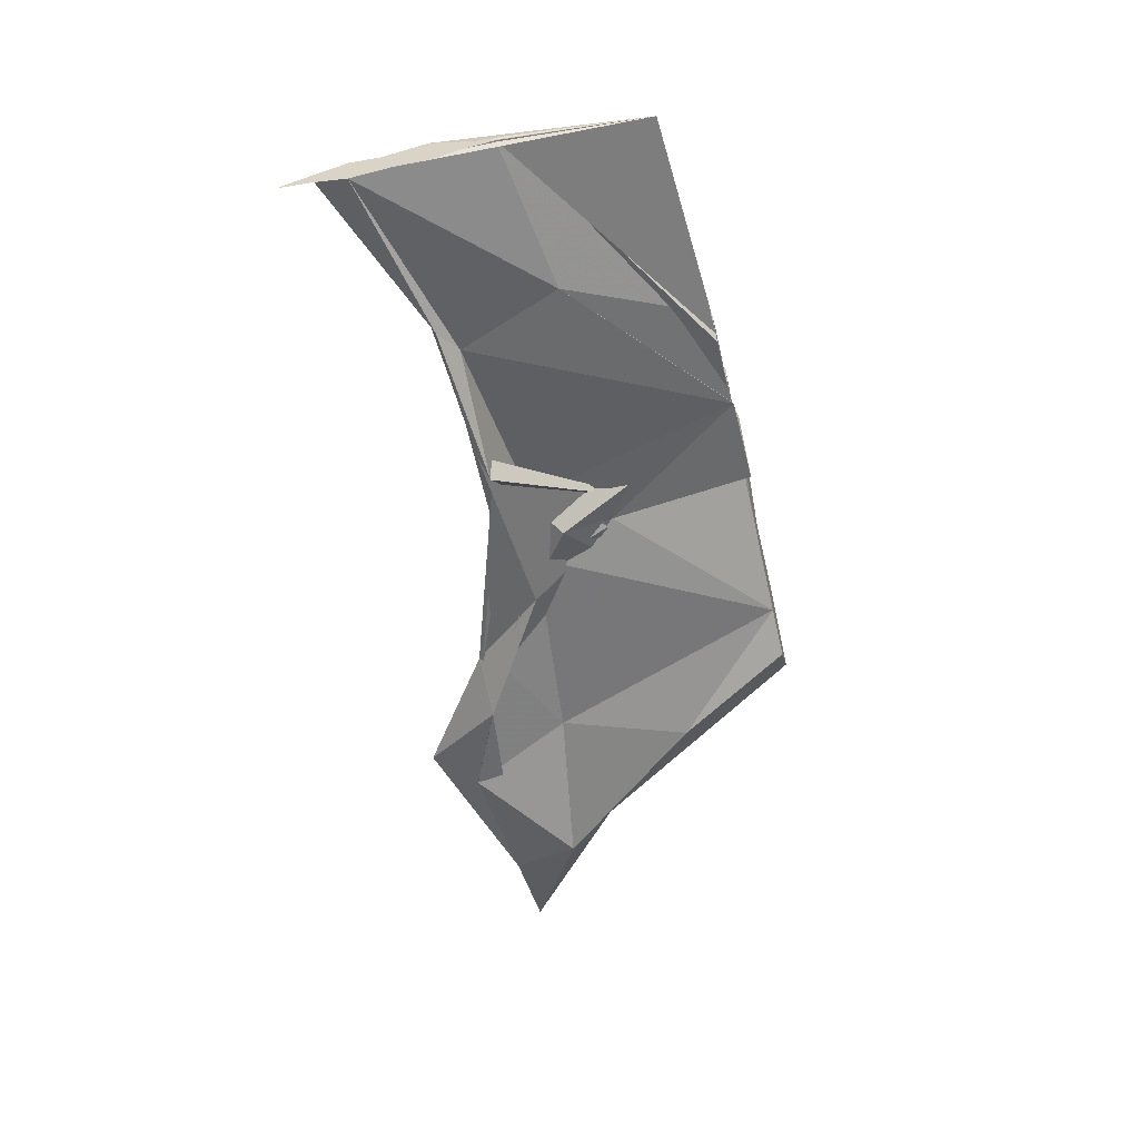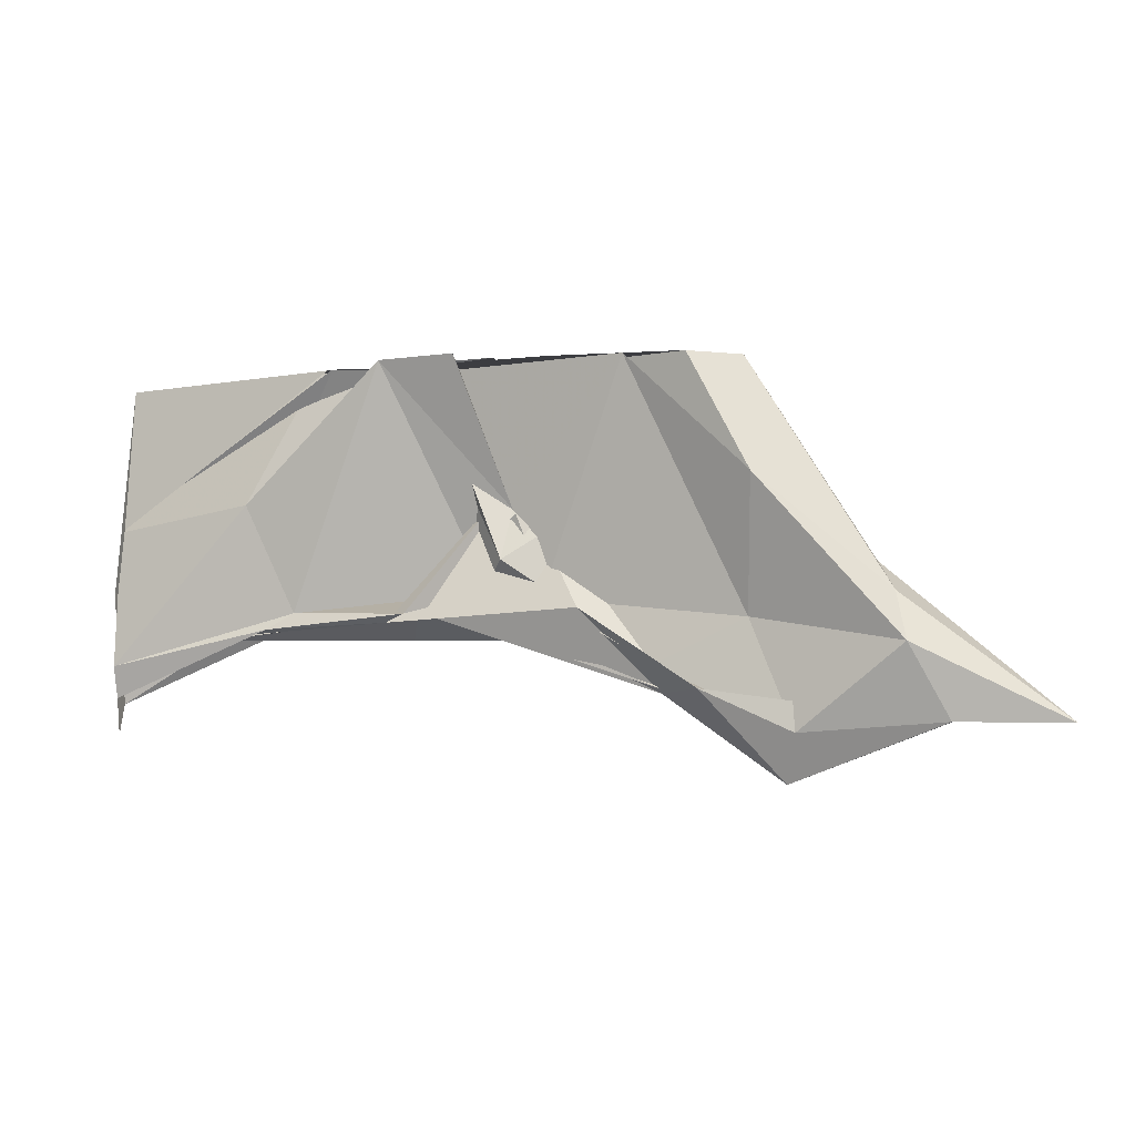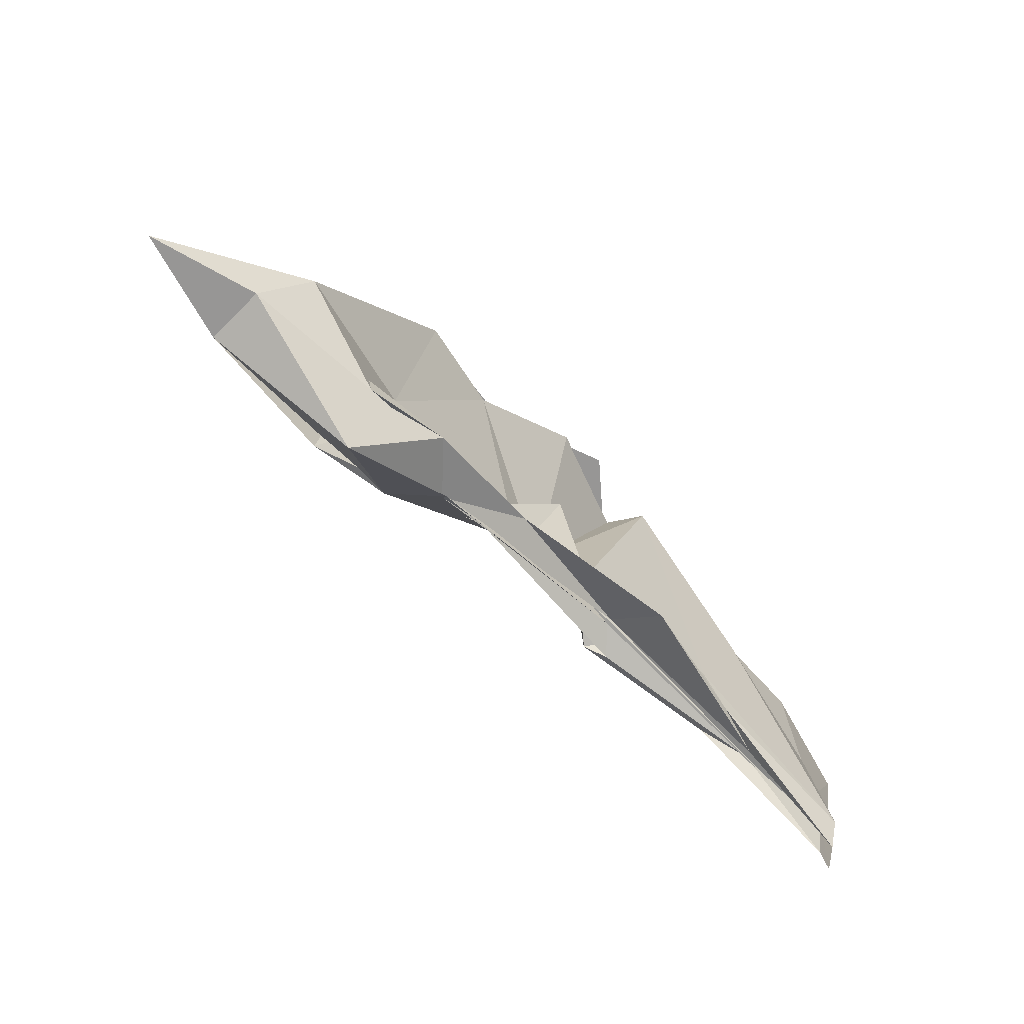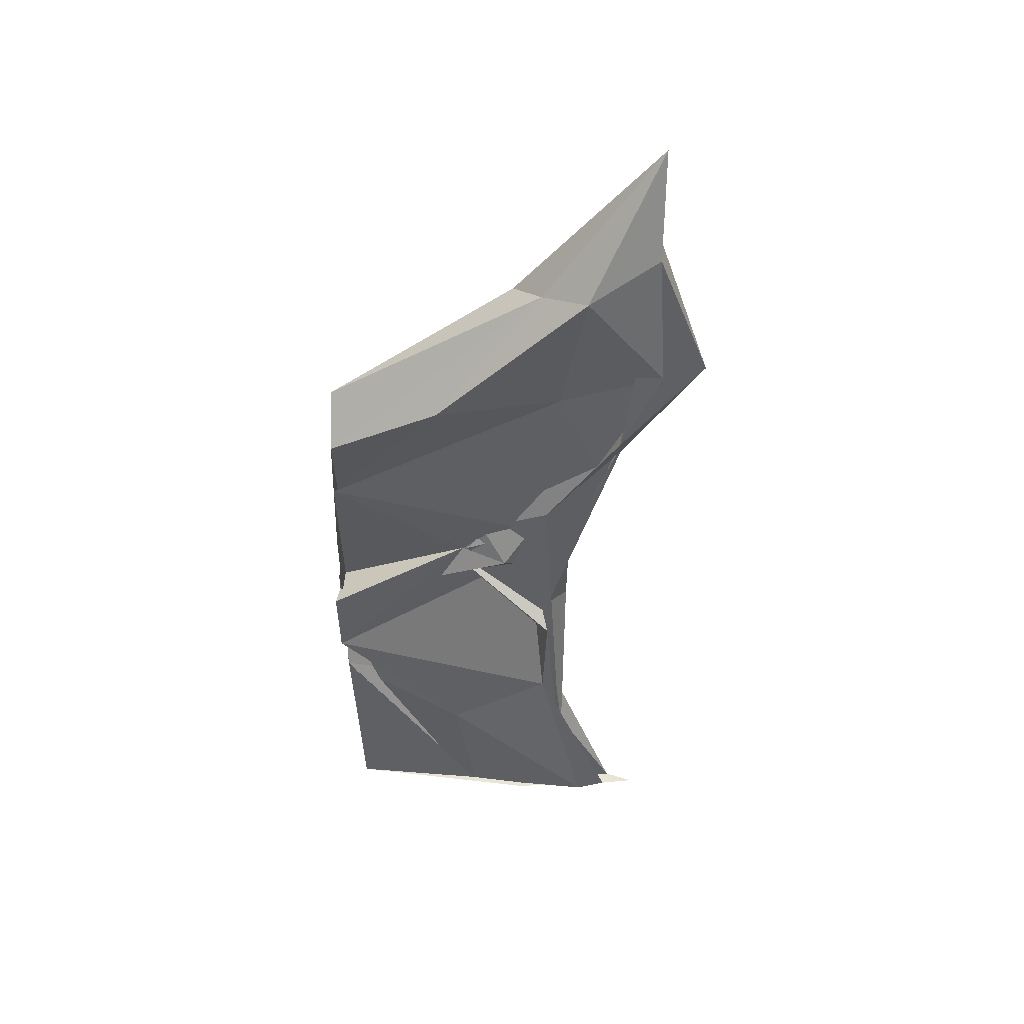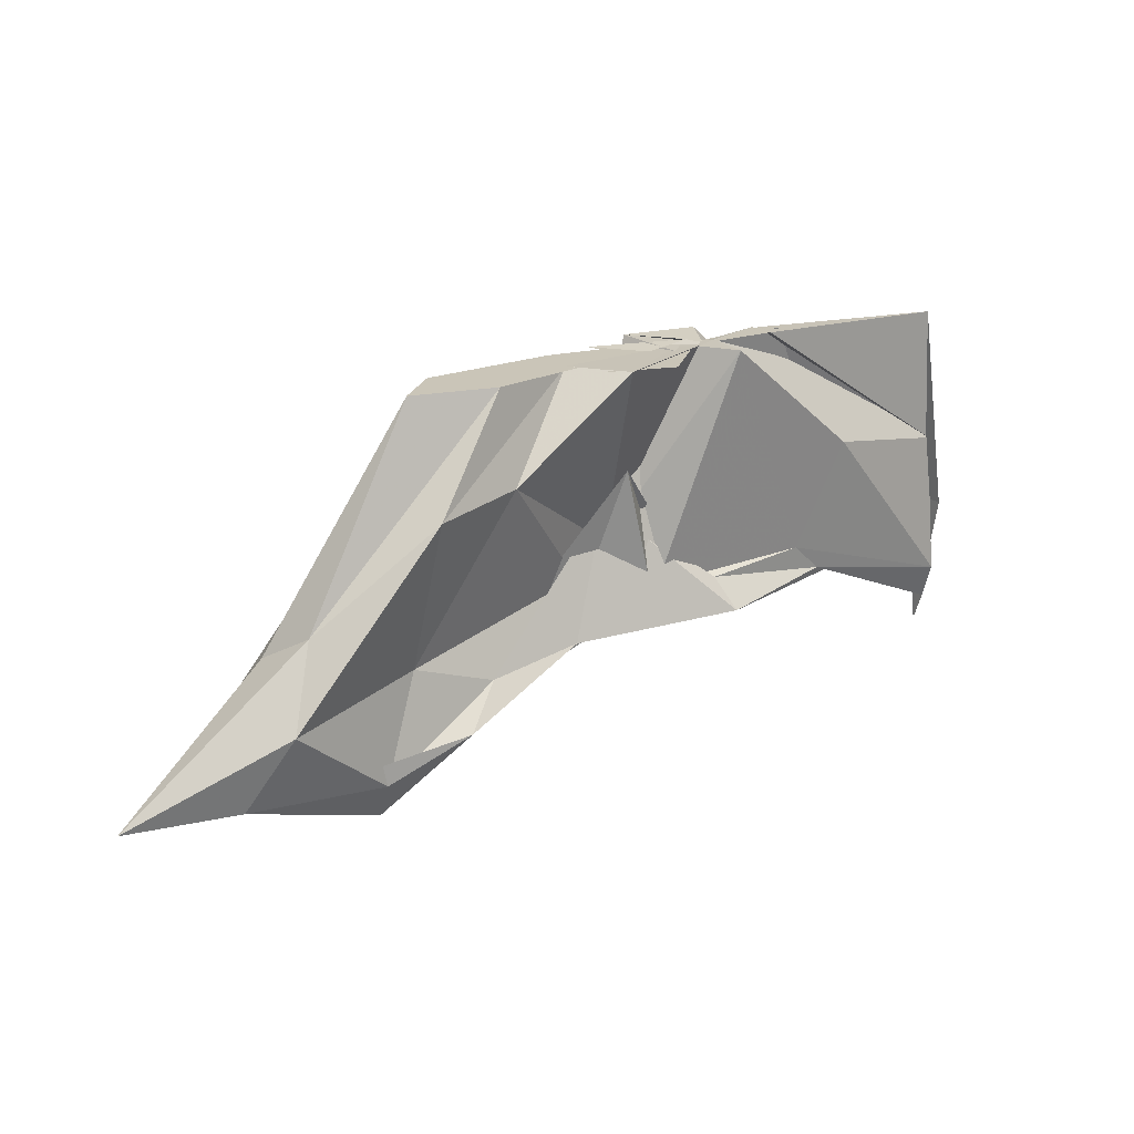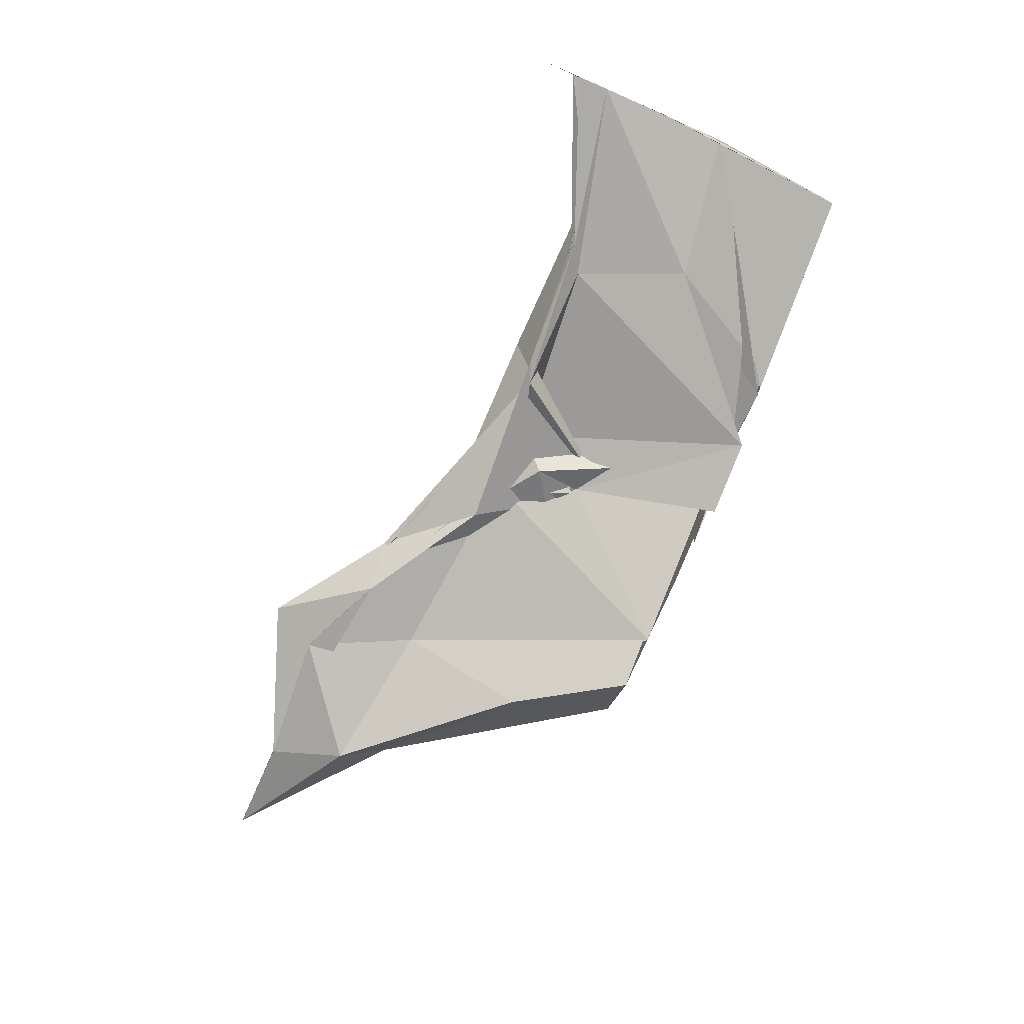
<metadata>
{"format":"obj","ext":"obj","renderer":"f3d","projection":"perspective","resolution":1024,"background":"white","views":[{"elev":-54.6,"azim":-77.0,"up":"+Y"},{"elev":-2.8,"azim":16.5,"up":"+Z"},{"elev":-67.8,"azim":134.9,"up":"+Z"},{"elev":-48.1,"azim":89.2,"up":"+Y"},{"elev":20.5,"azim":144.5,"up":"+Z"},{"elev":-77.4,"azim":-113.5,"up":"+Y"}]}
</metadata>
<code>
v -0.5309 0.004307 0.2471
v -0.509 -0.003475 0.09232
v -0.3232 -0.002306 0.2471
v -0.378 0.01349 0.2471
v -0.4366 -0.002829 0.2471
v -0.4607 0.03358 0.2477
v -0.533 0.006831 0.2474
v -0.5509 -1.89e-05 0.2475
v -0.5931 -0.01232 0.2471
v -0.5934 0.005716 0.2471
v -0.5974 -0.009714 0.2471
v -0.6076 -0.001315 0.2471
v -0.5417 0.0003326 0.2471
v -0.5032 -0.03254 0.2511
v -0.5137 0.01036 0.2471
v -0.4213 -0.001454 0.2471
v -0.3538 -0.02881 0.2471
v -0.2436 0.01387 0.1189
v -0.3194 0.03965 0.181
v -0.3809 0.02538 0.1865
v -0.4767 -0.01621 0.1219
v -0.5482 0.03017 0.2471
v -0.6466 0.02283 0.1679
v -0.749 0.0004964 0.1473
v -0.7411 0.0001146 0.2392
v -0.749 -0.003268 0.1444
v -0.6523 -0.01523 0.1599
v -0.5555 -0.02668 0.2497
v -0.4727 -0.003648 0.1545
v -0.3934 -0.02999 0.2471
v -0.3112 -0.04256 0.1715
v -0.2288 -0.01761 0.09993
v -0.2212 0.03513 0.07008
v -0.3155 0.0103 0.0807
v -0.4501 -0.01007 0.1038
v -0.5004 0.009786 0.09392
v -0.6163 0.01304 0.09646
v -0.749 0.01138 0.05319
v -0.749 -0.01102 0.104
v -0.749 0.01465 0.1025
v -0.749 -0.01206 0.05475
v -0.621 -0.008003 0.08917
v -0.4925 0.01093 0.1024
v -0.4529 -0.004986 0.0976
v -0.3182 -0.01654 0.08471
v -0.2194 -0.04021 0.06949
v -0.1248 -0.00237 0.02137
v -0.2873 0.0235 0.01622
v -0.3714 0.01235 0.06059
v -0.4694 -0.00735 0.1511
v -0.5443 0.01506 0.09163
v -0.6385 0.01094 0.0769
v -0.7491 0.003808 0.0292
v -0.749 -0.003464 0.009074
v -0.749 -0.006556 0.03339
v -0.6386 -0.01352 0.07842
v -0.5364 -0.02947 0.0878
v -0.475 0.01058 0.1766
v -0.3777 -0.01735 0.05573
v -0.2875 -0.02879 0.01486
v -0.1957 -0.02288 0.02191
v -0.1956 0.01682 0.02241
v -0.4137 -0.006228 0.2471
v -0.474 0.0001614 0.2471
v -0.5251 -0.003584 0.2471
v -0.5097 -0.008003 0.2471
v -0.5297 0.001055 0.2471
v -0.5325 -0.002945 0.2471
v -0.5366 0.004119 0.2471
v -0.5304 -0.002416 0.2503
v -0.5373 -0.01172 0.2471
v -0.4428 -0.03049 0.2471
v -0.5258 -0.001306 0.2471
v -0.4492 0.0232 0.2471
v -0.4915 0.03834 0.2471
v -0.4755 -0.03316 0.2471
v -0.4997 -0.001282 0.2471
v -0.346 0.027 0.03582
v -0.4333 0.01455 0.0709
v -0.5513 0.03018 0.0713
v -0.6745 0.0009701 0.07189
v -0.749 -0.0002038 0.06488
v -0.6759 -0.003923 0.07386
v -0.5513 -0.02231 0.08228
v -0.4269 -0.01555 0.09125
v -0.347 -0.02952 0.0412
v -0.297 -0.003918 -0.01746
v -0.3754 -0.0045 0.04048
v -0.5363 -0.002726 0.0921
v -0.749 -0.003911 0.06239
v -0.5356 -0.005823 0.08905
v -0.3762 -0.001199 0.03773
f 3 18 4
f 4 18 19
f 4 19 5
f 5 19 20
f 5 20 6
f 6 20 21
f 6 21 7
f 7 21 22
f 7 22 8
f 8 22 23
f 8 23 9
f 9 23 24
f 9 24 10
f 10 24 25
f 10 25 11
f 11 25 26
f 11 26 12
f 12 26 27
f 12 27 13
f 13 27 28
f 13 28 14
f 14 28 29
f 14 29 15
f 15 29 30
f 15 30 16
f 16 30 31
f 16 31 17
f 17 31 32
f 17 32 3
f 3 32 18
f 18 33 19
f 19 33 34
f 19 34 20
f 20 34 35
f 20 35 21
f 21 35 36
f 21 36 22
f 22 36 37
f 22 37 23
f 23 37 38
f 23 38 24
f 24 38 39
f 24 39 25
f 25 39 40
f 25 40 26
f 26 40 41
f 26 41 27
f 27 41 42
f 27 42 28
f 28 42 43
f 28 43 29
f 29 43 44
f 29 44 30
f 30 44 45
f 30 45 31
f 31 45 46
f 31 46 32
f 32 46 47
f 32 47 18
f 18 47 33
f 33 48 34
f 34 48 49
f 34 49 35
f 35 49 50
f 35 50 36
f 36 50 51
f 36 51 37
f 37 51 52
f 37 52 38
f 38 52 53
f 38 53 39
f 39 53 54
f 39 54 40
f 40 54 55
f 40 55 41
f 41 55 56
f 41 56 42
f 42 56 57
f 42 57 43
f 43 57 58
f 43 58 44
f 44 58 59
f 44 59 45
f 45 59 60
f 45 60 46
f 46 60 61
f 46 61 47
f 47 61 62
f 47 62 33
f 33 62 48
f 63 64 73
f 64 74 73
f 64 65 74
f 65 66 74
f 66 75 74
f 66 67 75
f 67 68 75
f 68 76 75
f 68 69 76
f 69 70 76
f 70 77 76
f 70 71 77
f 71 72 77
f 72 73 77
f 72 63 73
f 78 88 79
f 79 88 89
f 79 89 80
f 80 89 81
f 81 89 90
f 81 90 82
f 82 90 83
f 83 90 91
f 83 91 84
f 84 91 85
f 85 91 92
f 85 92 86
f 86 92 87
f 87 92 88
f 87 88 78
f 3 4 63
f 63 4 64
f 4 5 64
f 64 5 65
f 5 6 65
f 6 7 65
f 65 7 66
f 7 8 66
f 66 8 67
f 8 9 67
f 9 10 67
f 67 10 68
f 10 11 68
f 68 11 69
f 11 12 69
f 12 13 69
f 69 13 70
f 13 14 70
f 70 14 71
f 14 15 71
f 15 16 71
f 71 16 72
f 16 17 72
f 72 17 63
f 17 3 63
f 48 78 49
f 49 78 79
f 49 79 50
f 50 79 80
f 50 80 51
f 51 80 52
f 52 80 81
f 52 81 53
f 53 81 82
f 53 82 54
f 54 82 55
f 55 82 83
f 55 83 56
f 56 83 84
f 56 84 57
f 57 84 58
f 58 84 85
f 58 85 59
f 59 85 86
f 59 86 60
f 60 86 61
f 61 86 87
f 61 87 62
f 62 87 78
f 62 78 48
f 73 74 1
f 74 75 1
f 75 76 1
f 76 77 1
f 77 73 1
f 89 88 2
f 90 89 2
f 91 90 2
f 92 91 2
f 88 92 2

</code>
